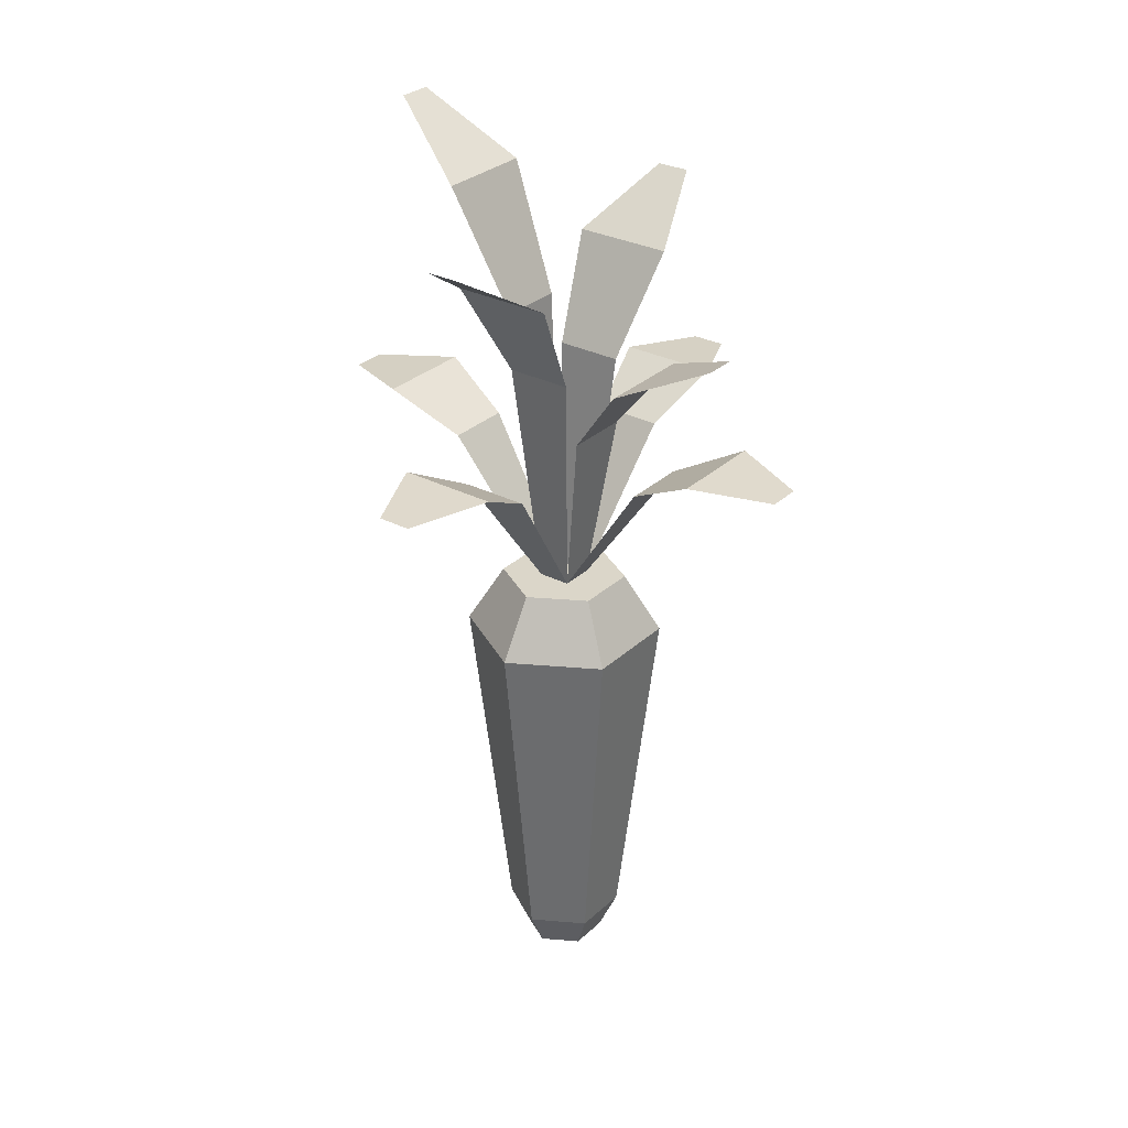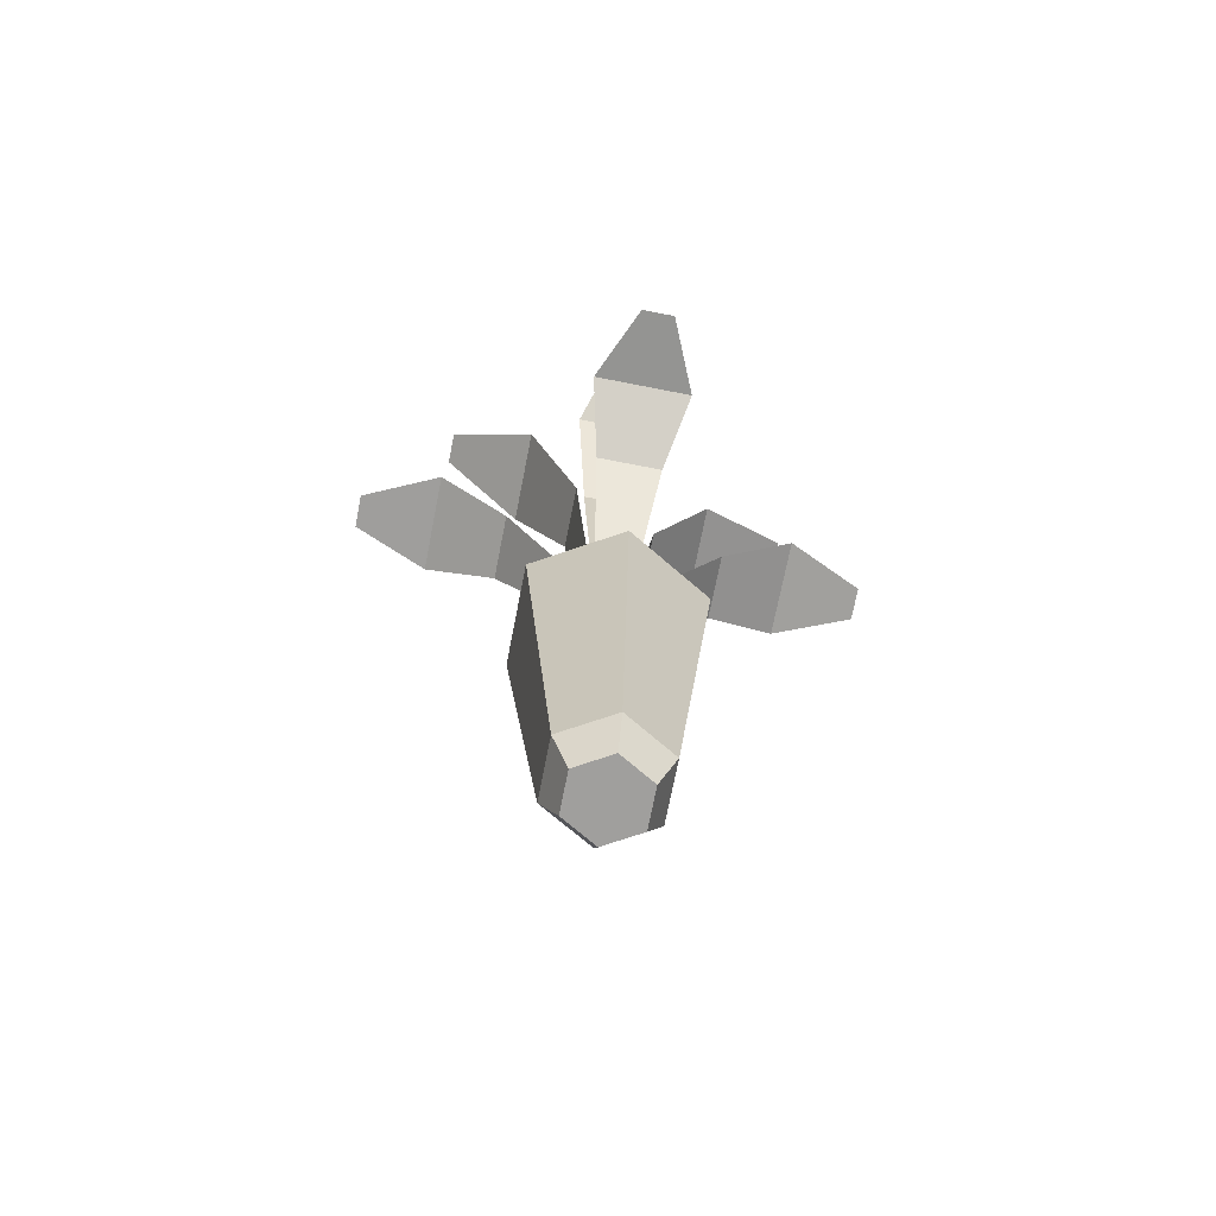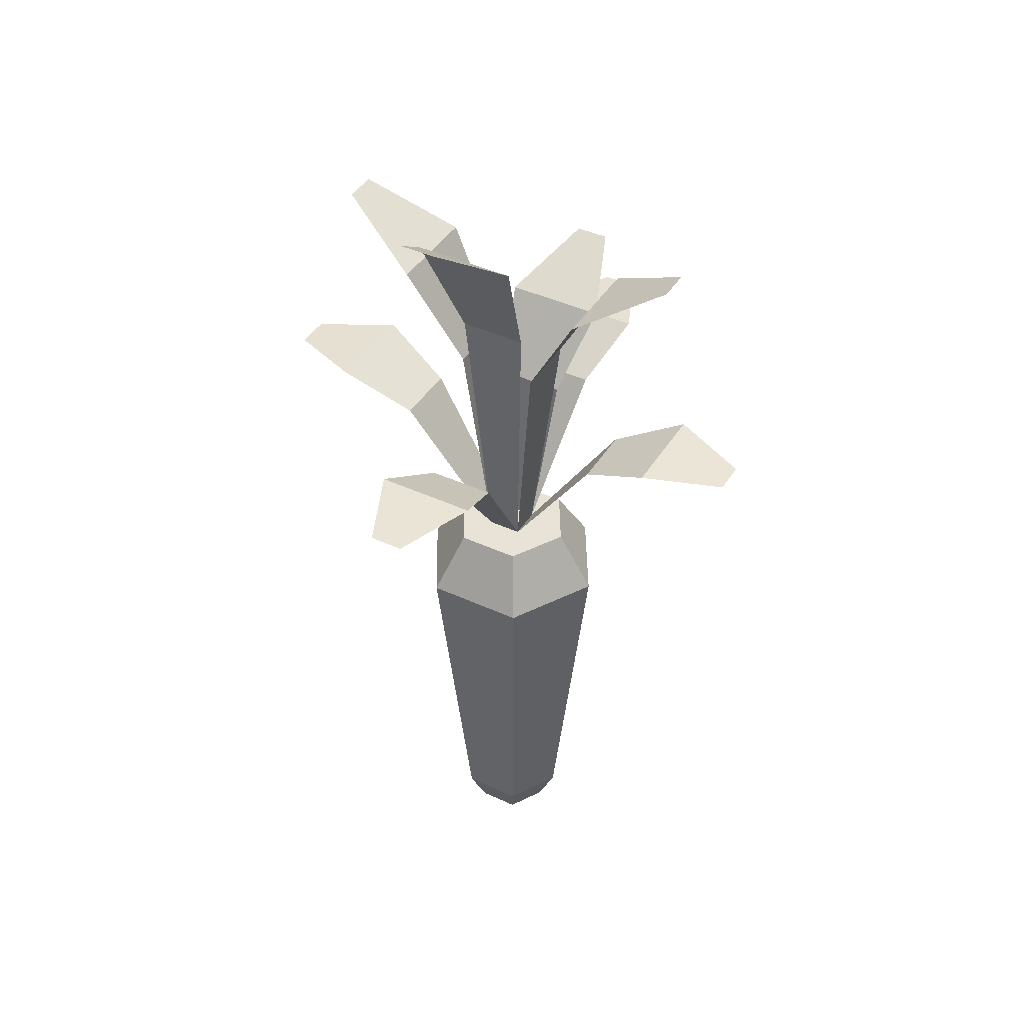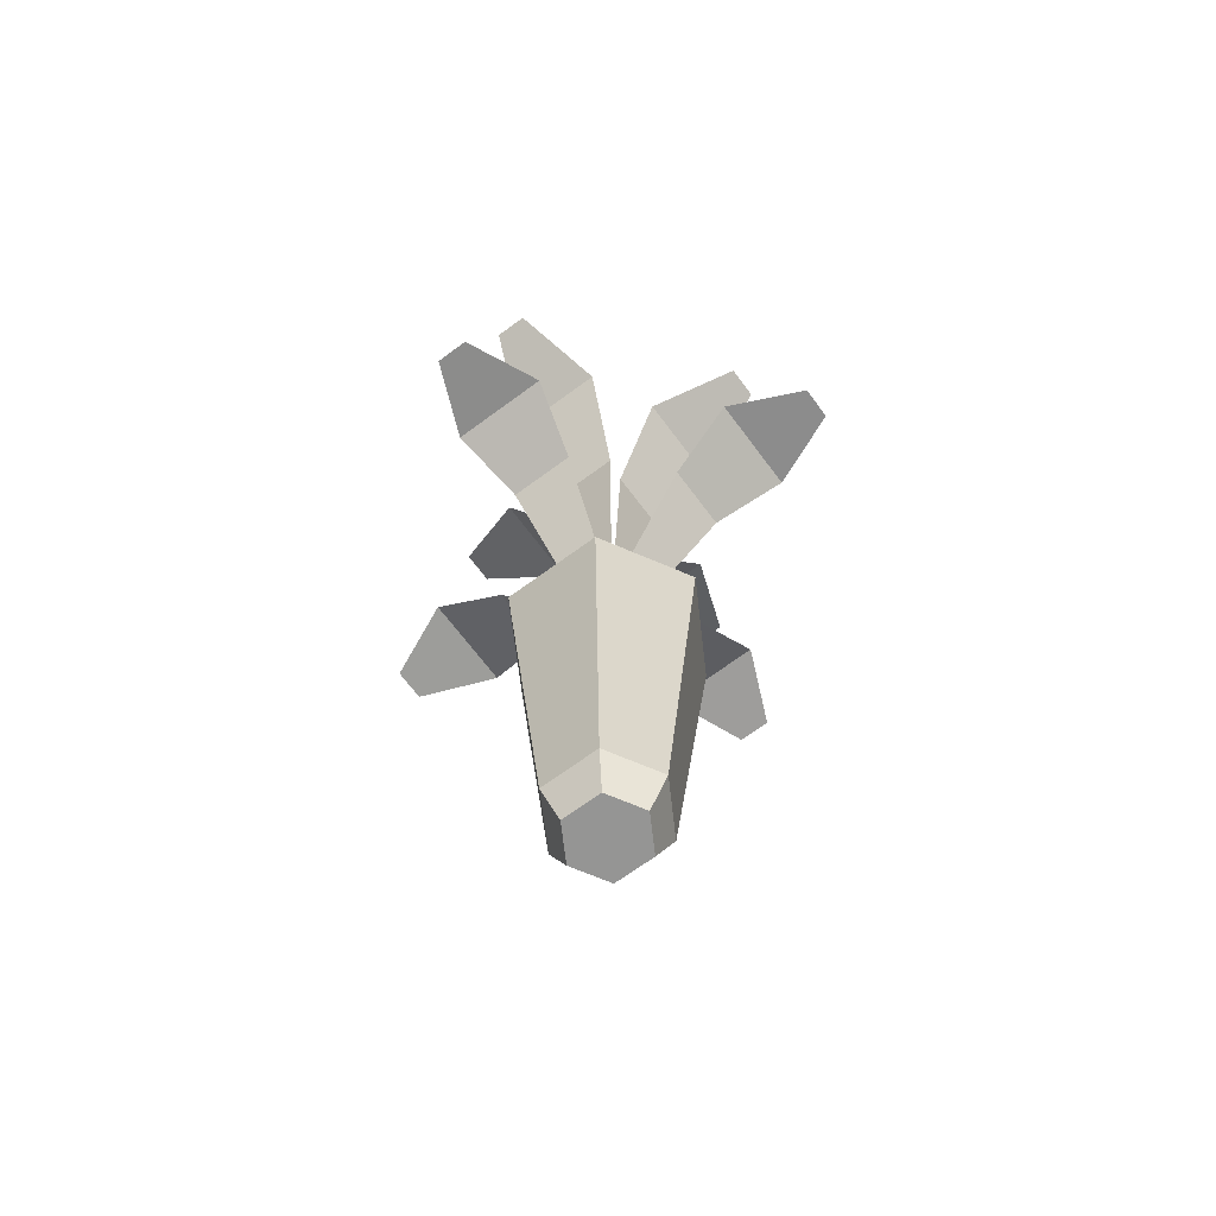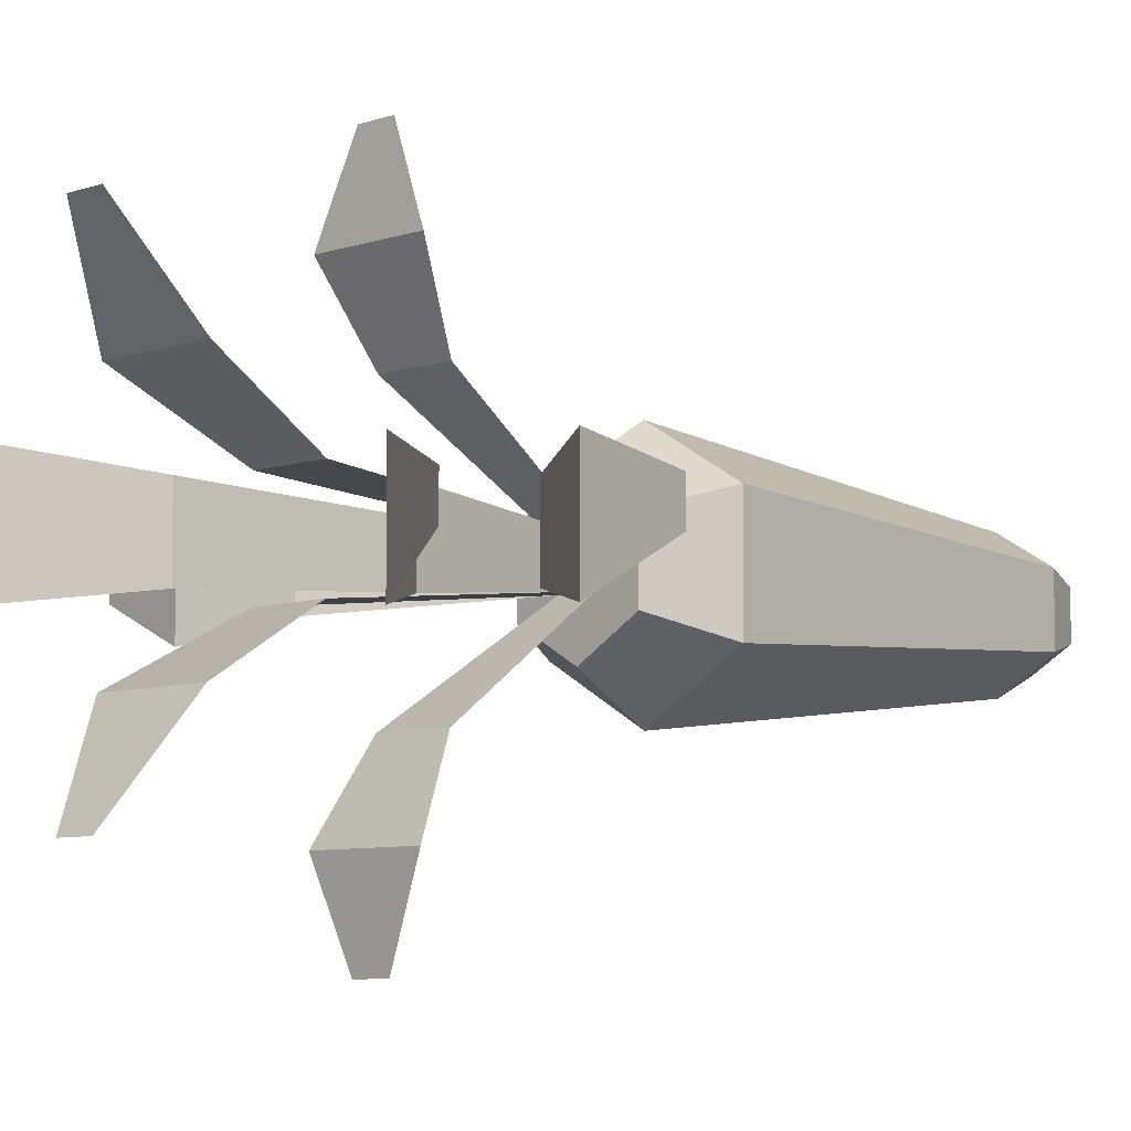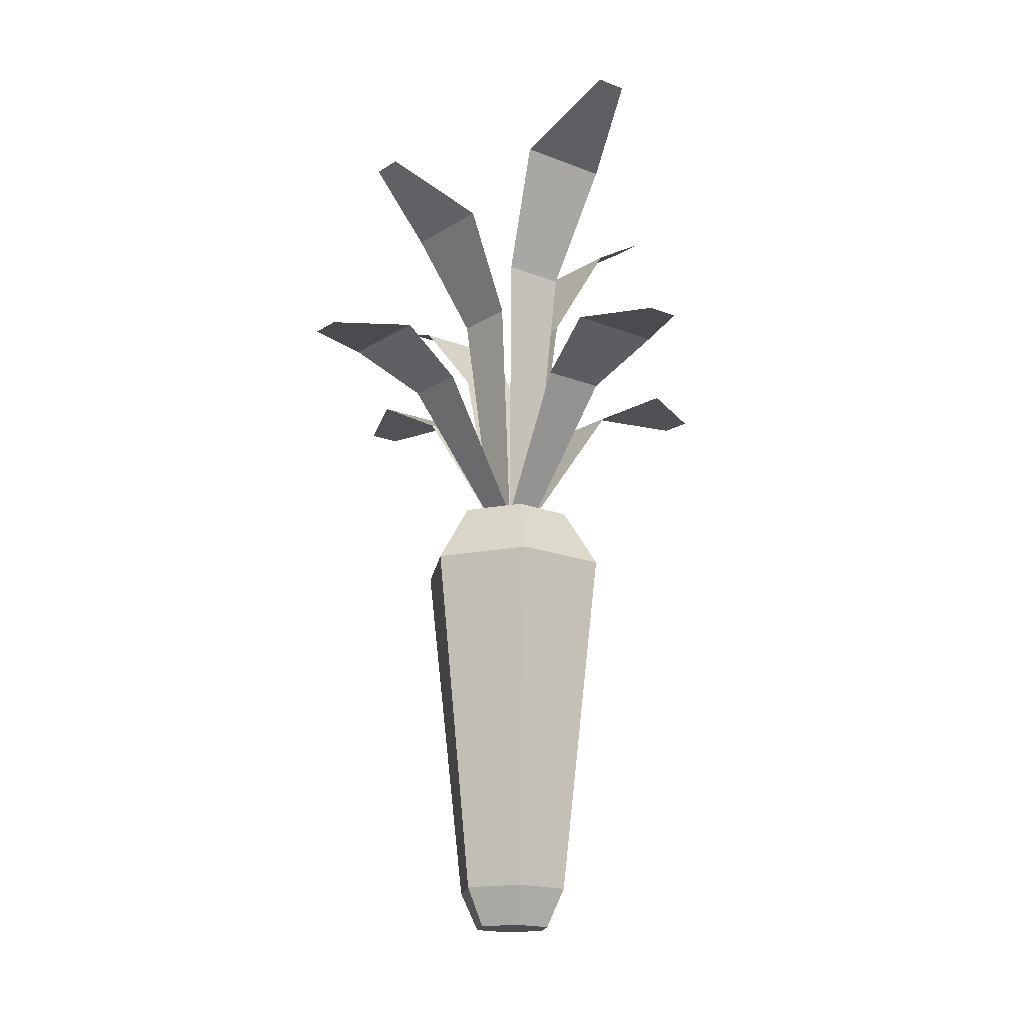
<metadata>
{"format":"obj","ext":"obj","renderer":"f3d","projection":"perspective","resolution":1024,"background":"white","views":[{"elev":29.7,"azim":-142.9,"up":"+Y"},{"elev":-71.4,"azim":168.9,"up":"+Y"},{"elev":41.9,"azim":119.2,"up":"+Y"},{"elev":-67.4,"azim":126.6,"up":"+Y"},{"elev":-6.8,"azim":-134.3,"up":"+Z"},{"elev":-17.4,"azim":51.6,"up":"+Y"}]}
</metadata>
<code>
g crop_carrot
v -0.1206 0.42 -0.03321
v -0.1206 0.42 0.03321
v -0.1716 0.4161 -0.01107
v -0.1716 0.4161 0.01107
v 0.03321 0.42 -0.1206
v -0.03321 0.42 -0.1206
v 0.01107 0.4161 -0.1716
v -0.01107 0.4161 -0.1716
v -0.01107 0.3031 0.01107
v 0.01107 0.3031 0.01107
v -0.02214 0.3947 0.07322
v 0.02214 0.3947 0.07322
v 0.03321 0.42 0.1206
v 0.01107 0.4161 0.1716
v -0.03321 0.42 0.1206
v -0.01107 0.4161 0.1716
v 0.0639 0.5771 -0.03321
v 0.0639 0.5771 0.03321
v 0.02706 0.4955 -0.02214
v 0.02706 0.4955 0.02214
v -0.02214 0.4595 0.02706
v 0.02214 0.4595 0.02706
v -0.03321 0.5258 0.0639
v 0.03321 0.5258 0.0639
v -0.0639 0.4657 -0.03321
v -0.02706 0.4173 -0.02214
v -0.0639 0.4657 0.03321
v -0.02706 0.4173 0.02214
v 0.01107 0.3031 -0.01107
v 0.1206 0.6194 -0.01107
v 0.1206 0.6194 0.01107
v 0.01107 0.5603 0.1206
v -0.01107 0.5603 0.1206
v -0.01107 0.3031 -0.01107
v -0.1206 0.4908 -0.01107
v -0.1206 0.4908 0.01107
v 0.02214 0.4595 -0.02706
v -0.02214 0.4595 -0.02706
v 0.03321 0.5258 -0.0639
v -0.03321 0.5258 -0.0639
v 0.07322 0.3947 -0.02214
v 0.07322 0.3947 0.02214
v -0.07322 0.3947 -0.02214
v -0.07322 0.3947 0.02214
v 0.1716 0.4161 -0.01107
v 0.1716 0.4161 0.01107
v 0.1206 0.42 -0.03321
v 0.1206 0.42 0.03321
v 0.02214 0.3947 -0.07322
v -0.02214 0.3947 -0.07322
v 0.01107 0.5603 -0.1206
v -0.01107 0.5603 -0.1206
v 0.03633 0.3031 -0.02098
v 0.03633 0.3031 0.02098
v -1.083e-15 0.3031 -0.04195
v -0.03633 0.3031 -0.02098
v -1.083e-15 0.3031 0.04195
v -0.03633 0.3031 0.02098
v 0 0.0262 -0.0393
v 0.03403 0.0262 -0.01965
v -7.219e-16 0.2631 -0.0666
v 0.05768 0.2631 -0.0333
v 0.02314 0 0.01336
v 0 0 0.02672
v 0.03403 0.0262 0.01965
v 0 0.0262 0.0393
v 0.02314 0 -0.01336
v -0.02314 0 0.01336
v -0.03403 0.0262 0.01965
v -0.03403 0.0262 -0.01965
v -0.05768 0.2631 -0.0333
v -0.02314 0 -0.01336
v 0 0 -0.02672
v -7.219e-16 0.2631 0.0666
v -0.05768 0.2631 0.0333
v 0.05768 0.2631 0.0333
f 3 2 1
f 2 3 4
f 1 2 3
f 4 3 2
f 7 6 5
f 6 7 8
f 5 6 7
f 8 7 6
f 11 10 9
f 10 11 12
f 9 10 11
f 12 11 10
f 15 14 13
f 14 15 16
f 13 14 15
f 16 15 14
f 19 18 17
f 18 19 20
f 17 18 19
f 20 19 18
f 12 15 13
f 15 12 11
f 13 15 12
f 11 12 15
f 23 22 21
f 22 23 24
f 21 22 23
f 24 23 22
f 21 10 9
f 10 21 22
f 9 10 21
f 22 21 10
f 27 26 25
f 26 27 28
f 25 26 27
f 28 27 26
f 29 20 19
f 20 29 10
f 19 20 29
f 10 29 20
f 17 31 30
f 31 17 18
f 30 31 17
f 18 17 31
f 23 32 24
f 32 23 33
f 24 32 23
f 33 23 32
f 28 34 26
f 34 28 9
f 26 34 28
f 9 28 34
f 35 27 25
f 27 35 36
f 25 27 35
f 36 35 27
f 39 38 37
f 38 39 40
f 37 38 39
f 40 39 38
f 34 10 29
f 10 34 9
f 29 42 41
f 42 29 10
f 41 42 29
f 10 29 42
f 1 44 43
f 44 1 2
f 43 44 1
f 2 1 44
f 44 34 43
f 34 44 9
f 43 34 44
f 9 44 34
f 47 46 45
f 46 47 48
f 45 46 47
f 48 47 46
f 41 48 47
f 48 41 42
f 47 48 41
f 42 41 48
f 49 34 29
f 34 49 50
f 29 34 49
f 50 49 34
f 51 40 39
f 40 51 52
f 39 40 51
f 52 51 40
f 37 34 29
f 34 37 38
f 29 34 37
f 38 37 34
f 6 49 5
f 49 6 50
f 5 49 6
f 50 6 49
f 55 54 53
f 54 55 29
f 29 55 34
f 34 55 56
f 34 56 9
f 10 54 29
f 54 10 57
f 57 10 9
f 57 9 58
f 58 9 56
f 61 60 59
f 60 61 62
f 65 64 63
f 64 65 66
f 65 67 60
f 67 65 63
f 66 68 64
f 68 66 69
f 71 59 70
f 59 71 61
f 72 69 70
f 69 72 68
f 64 67 63
f 67 64 73
f 73 64 68
f 73 68 72
f 59 67 73
f 67 59 60
f 57 75 74
f 75 57 58
f 70 73 72
f 73 70 59
f 75 56 71
f 56 75 58
f 56 61 71
f 61 56 55
f 70 75 71
f 75 70 69
f 76 60 62
f 60 76 65
f 76 66 65
f 66 76 74
f 53 76 62
f 76 53 54
f 54 74 76
f 74 54 57
f 55 62 61
f 62 55 53
f 74 69 66
f 69 74 75

</code>
